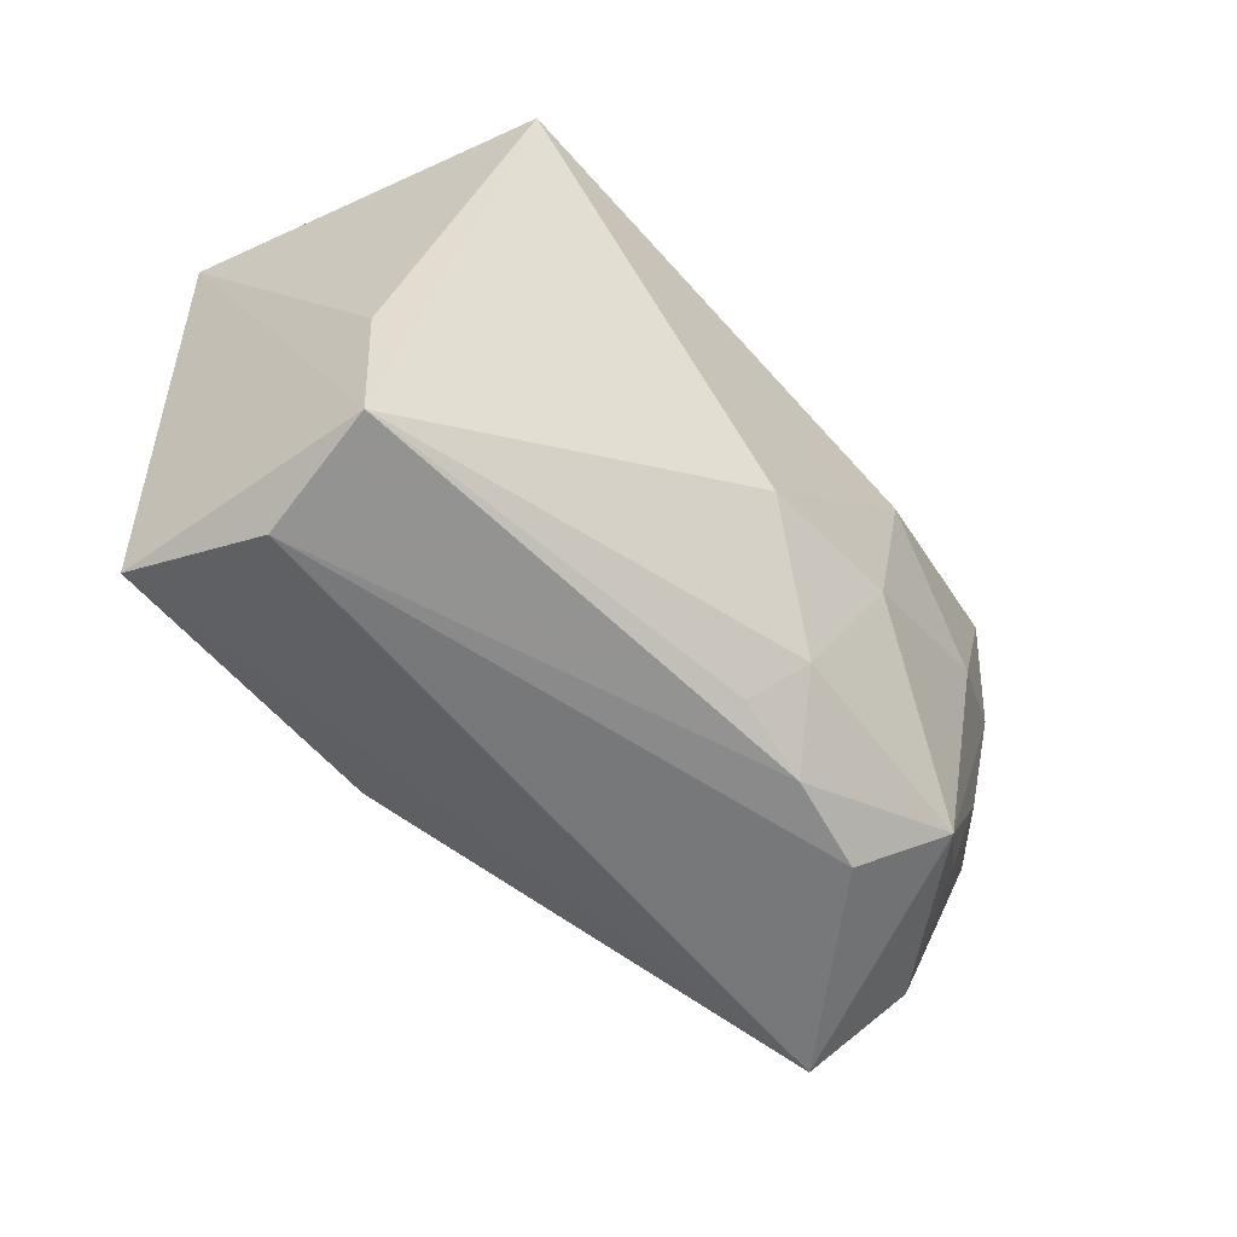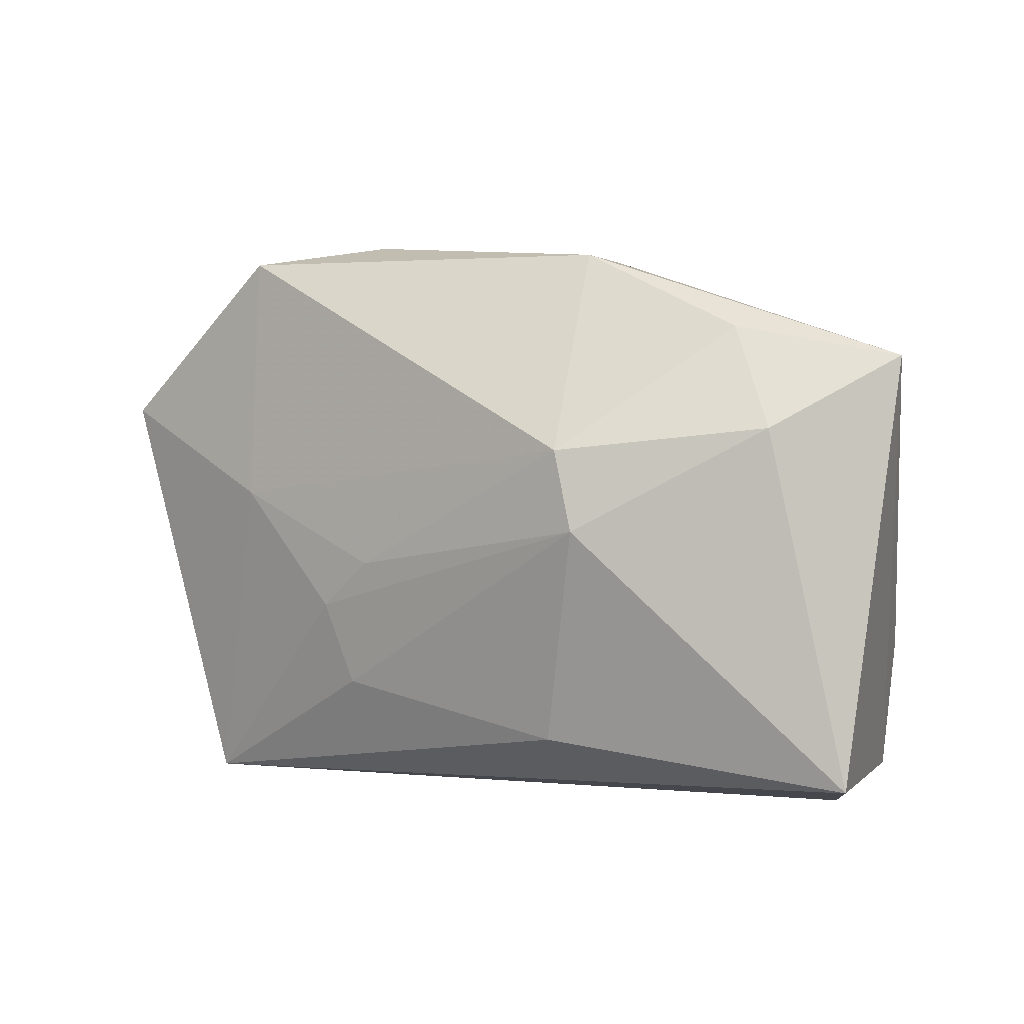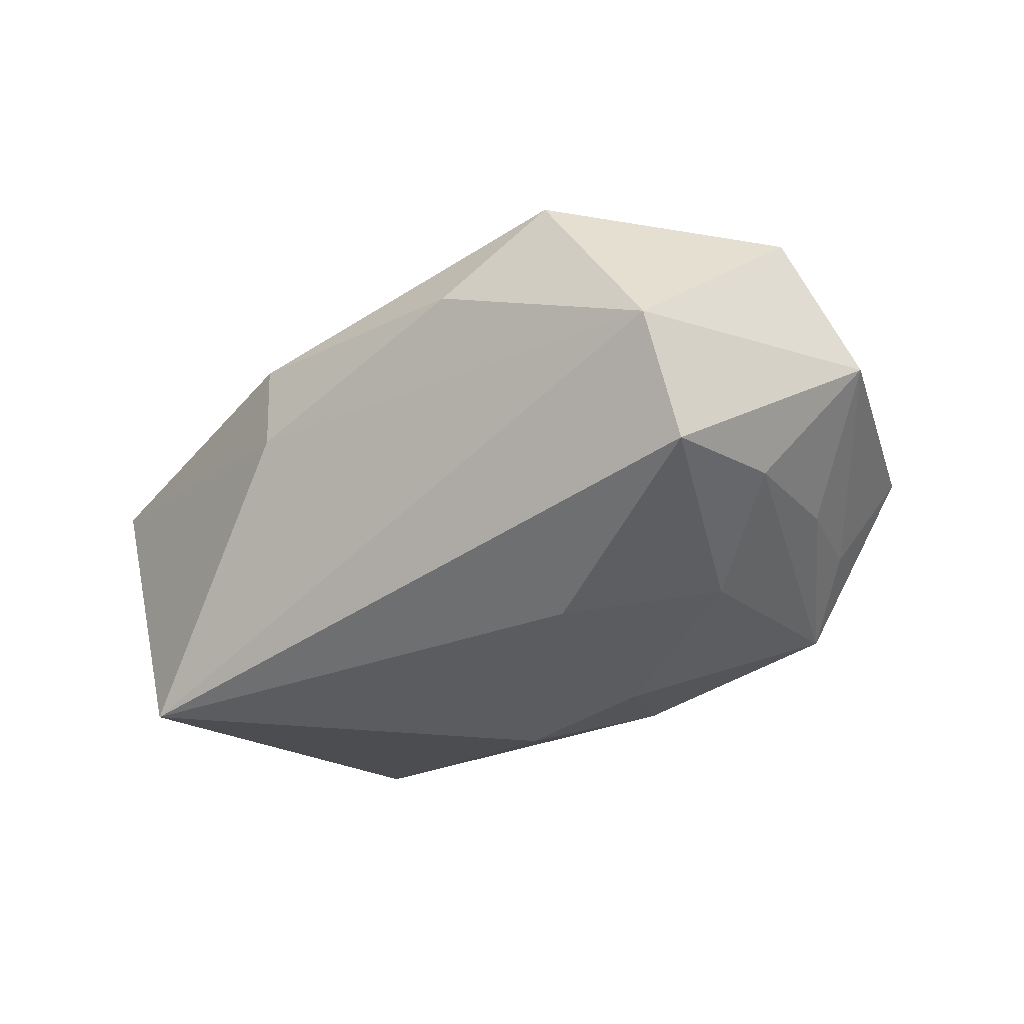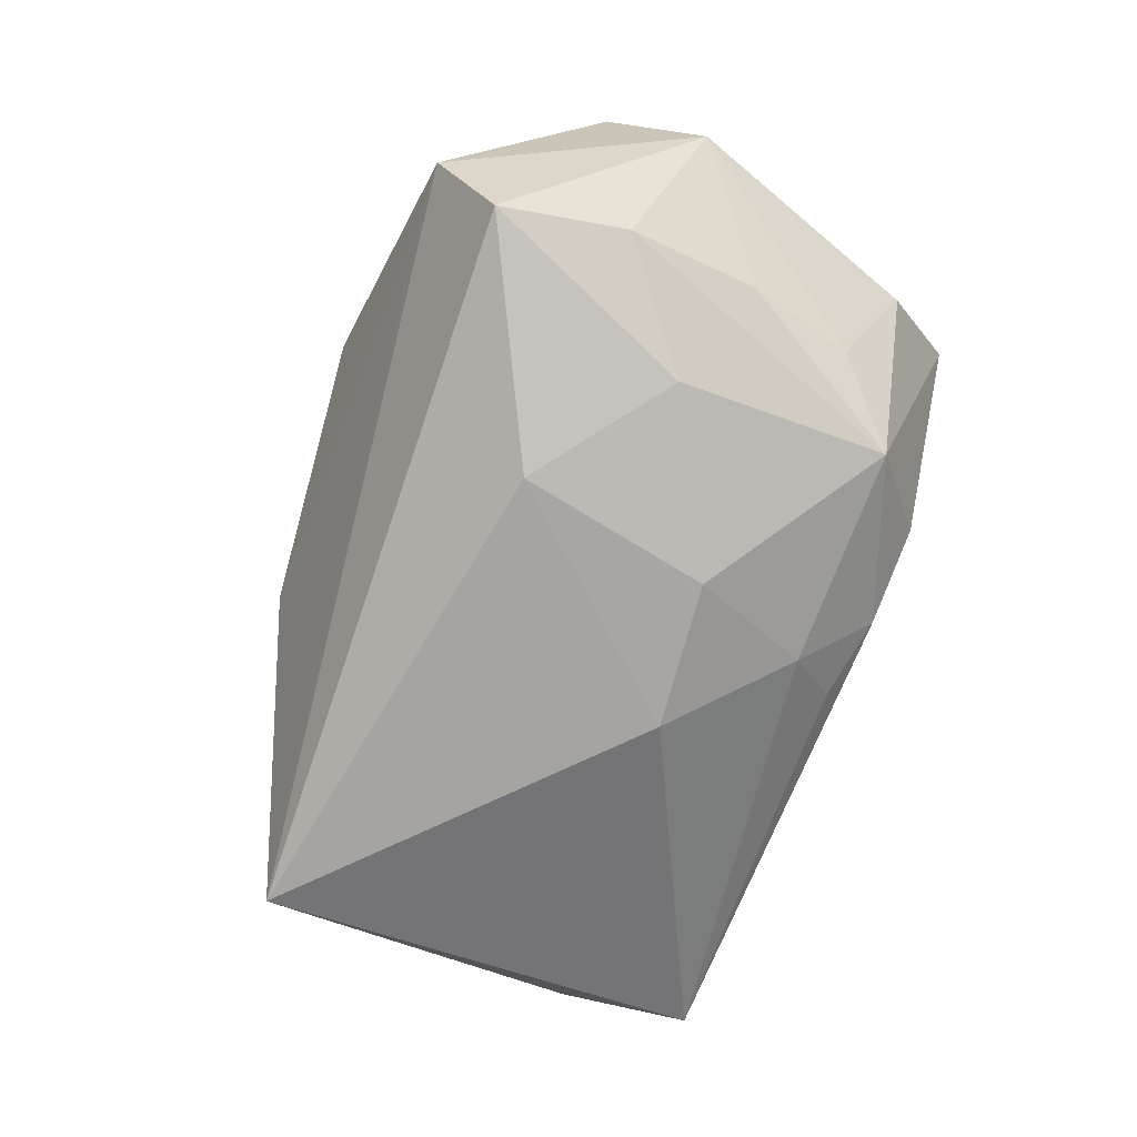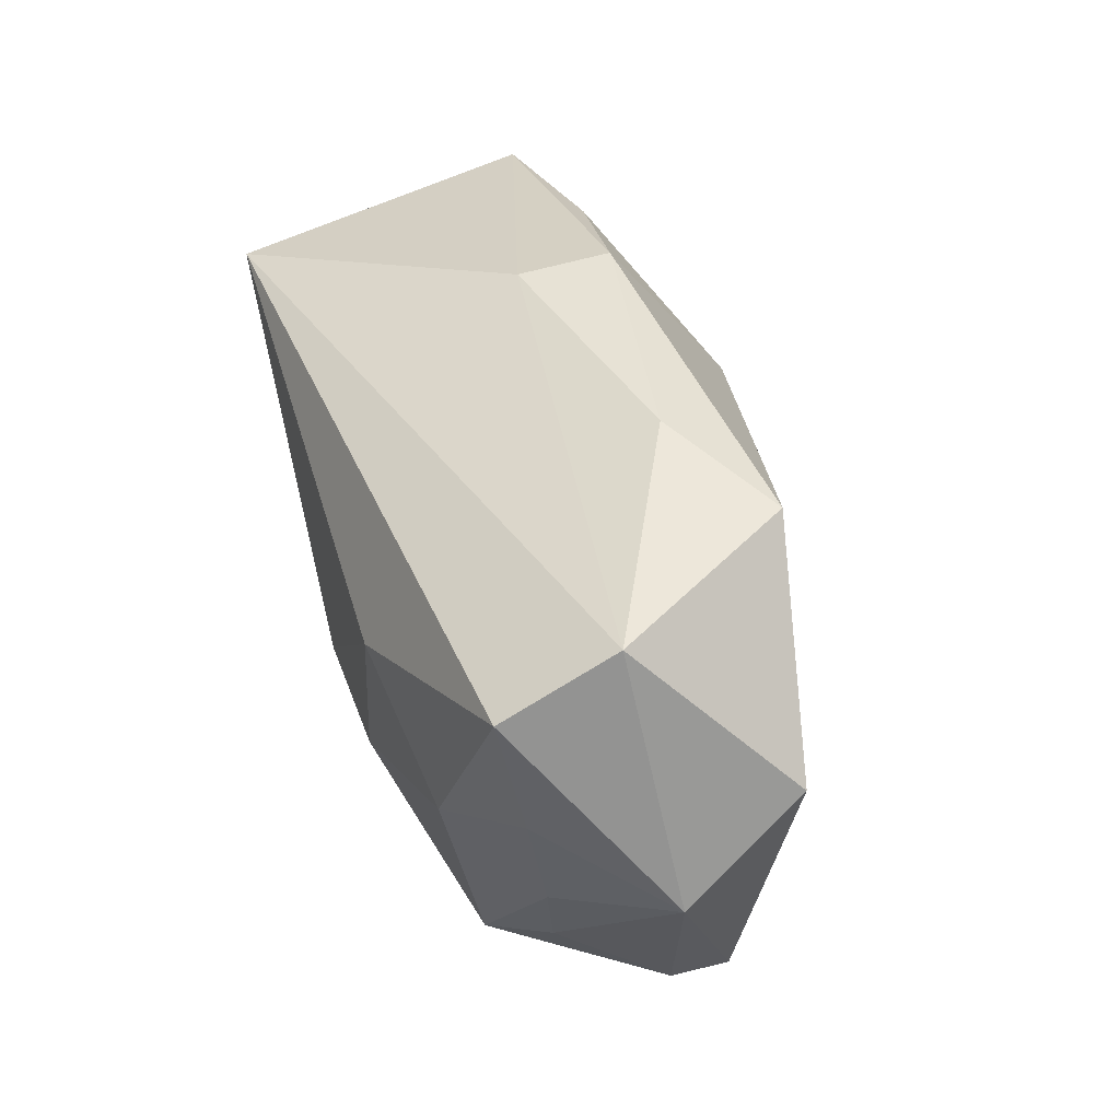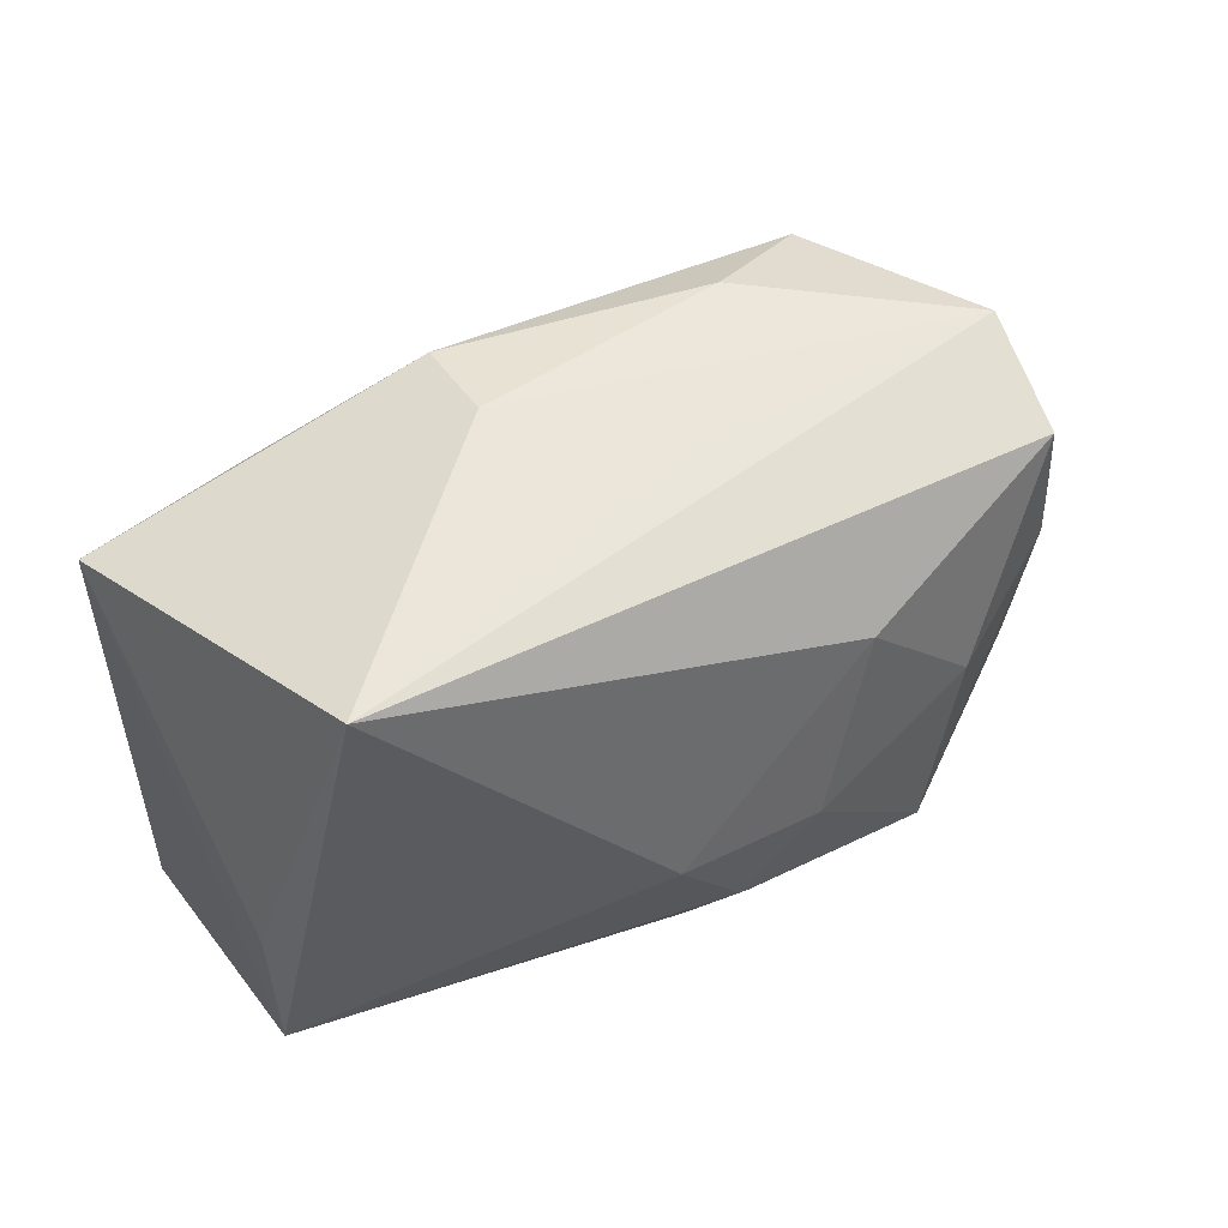
<metadata>
{"format":"obj","ext":"obj","renderer":"f3d","projection":"perspective","resolution":1024,"background":"white","views":[{"elev":-57.3,"azim":133.7,"up":"+Y"},{"elev":2.2,"azim":25.2,"up":"+Y"},{"elev":-34.6,"azim":-142.8,"up":"+Z"},{"elev":-73.1,"azim":-109.7,"up":"+Z"},{"elev":45.9,"azim":-107.4,"up":"+Y"},{"elev":38.8,"azim":152.9,"up":"+Y"}]}
</metadata>
<code>
v -0.03737 -0.01904 0.0008255
v -0.02575 0.0266 0.01284
v 0.009482 -0.01983 0.01823
v -0.03688 0.007616 -0.0125
v 0.01381 0.0001921 0.02296
v -0.04297 0.01169 0.009341
v -0.02604 0.003122 0.01425
v 0.03041 0.01842 -0.02064
v 0.009792 0.02647 0.0009121
v -0.02667 -0.0003653 -0.01757
v 0.03087 0.009706 0.0172
v -0.03561 0.02539 -0.004153
v -0.01585 -0.00801 0.01648
v -0.02598 -0.02042 -0.01364
v 0.02602 0.01924 0.01246
v -0.01054 -0.003619 0.01792
v 0.03452 -0.02424 -0.009228
v -0.0132 -0.0157 0.01572
v 0.03297 -0.02642 0.002223
v 0.04108 0.01638 0.009611
v -0.01908 -0.02642 -0.008218
v -0.01469 0.02844 0.006068
v -0.04572 0.003264 -0.001748
v 0.002515 -0.009314 -0.02064
v -0.03295 -0.02642 0.008507
v 0.0101 0.02663 0.009862
v 0.012 0.007675 0.02252
v -0.006037 -0.01958 -0.01595
v -0.03266 -0.01448 -0.008984
v 0.03735 -0.02354 0.01412
v 0.03561 -0.01195 -0.009647
v -0.01019 -0.02591 -0.01056
v -0.01488 0.009551 -0.02058
v -0.03549 -0.00467 -0.01039
v -0.002606 -0.02421 -0.01192
v -0.01104 -0.008297 -0.02031
v -0.0352 0.01944 -0.01459
v -0.004964 0.02355 -0.007944
f 25 30 3
f 17 20 30
f 30 20 11
f 25 3 18
f 25 6 23
f 23 6 12
f 32 17 19
f 19 30 25
f 19 17 30
f 12 6 2
f 27 26 2
f 27 11 15
f 15 26 27
f 15 11 20
f 20 26 15
f 9 26 20
f 24 17 28
f 14 28 32
f 5 18 3
f 5 3 30
f 5 11 27
f 30 11 5
f 25 18 13
f 18 5 13
f 21 19 25
f 32 19 21
f 25 14 21
f 21 14 32
f 8 9 20
f 8 17 24
f 24 33 8
f 22 2 26
f 26 9 22
f 12 2 22
f 22 9 12
f 35 17 32
f 32 28 35
f 35 28 17
f 25 23 1
f 1 14 25
f 37 23 12
f 37 8 33
f 12 8 37
f 24 28 36
f 28 14 36
f 36 33 24
f 7 6 25
f 25 13 7
f 27 2 7
f 7 2 6
f 20 17 31
f 31 8 20
f 17 8 31
f 12 9 38
f 38 8 12
f 9 8 38
f 29 1 23
f 14 1 29
f 23 37 4
f 10 36 14
f 14 4 10
f 10 4 37
f 10 37 33
f 33 36 10
f 16 13 5
f 16 7 13
f 16 5 27
f 27 7 16
f 14 29 34
f 34 4 14
f 34 29 23
f 23 4 34

</code>
